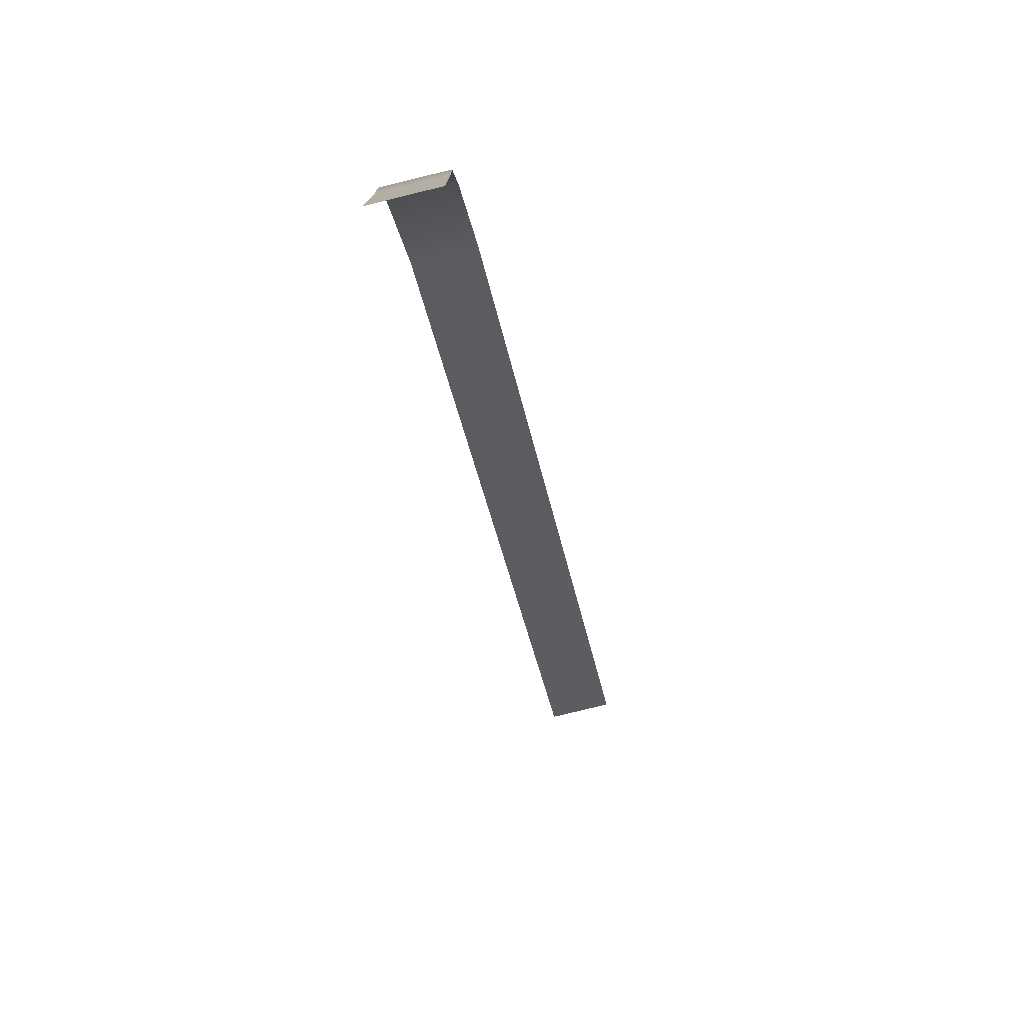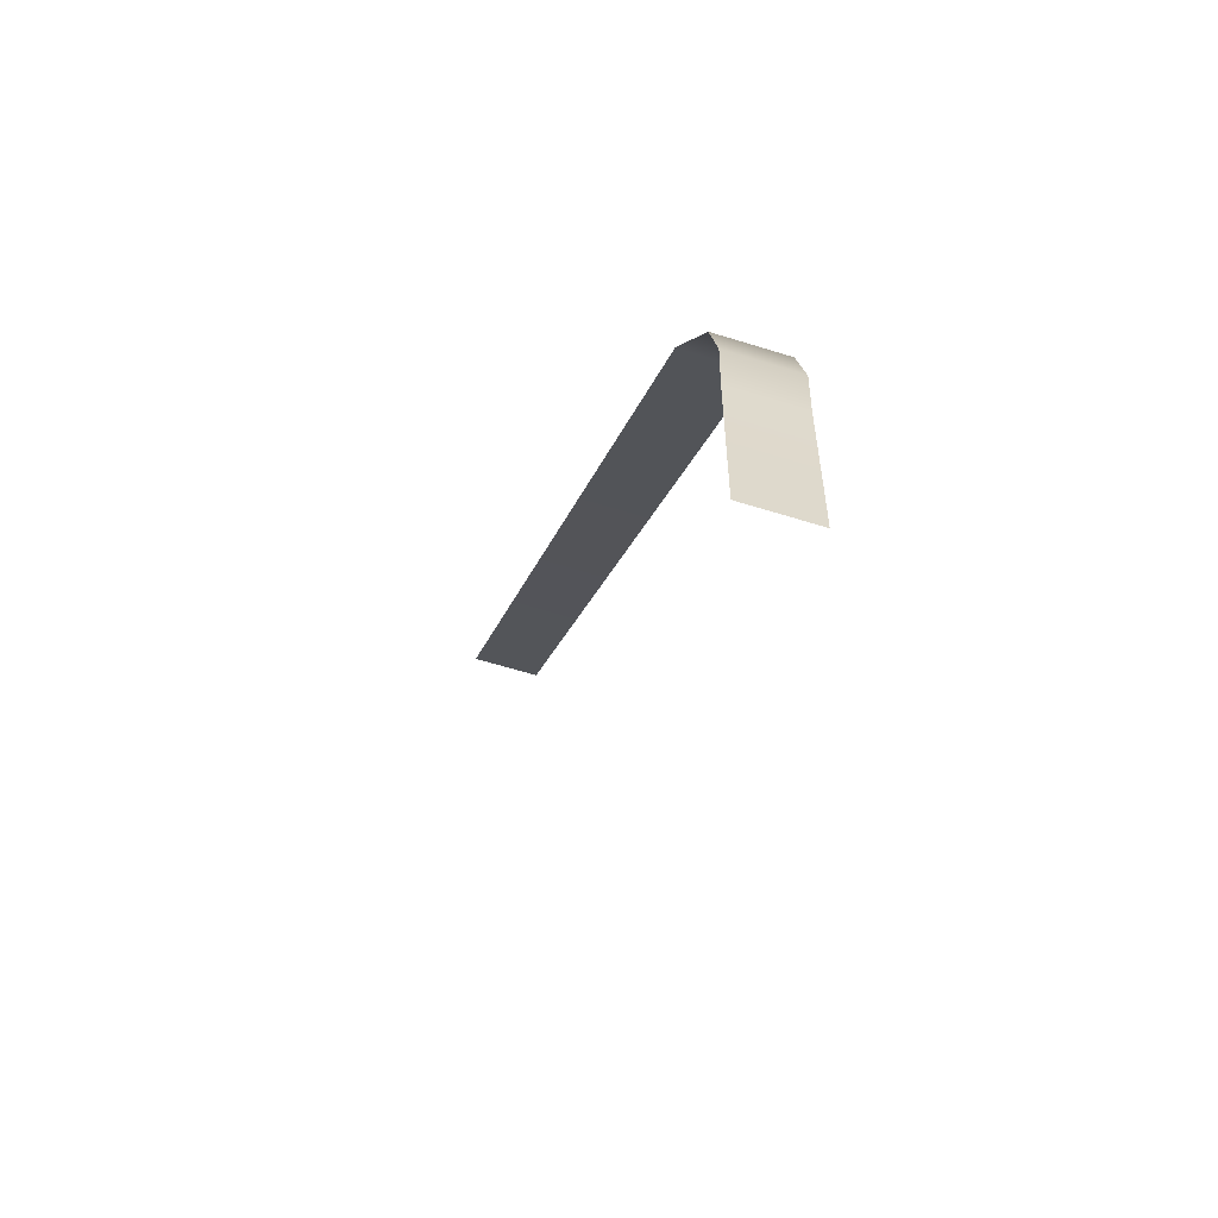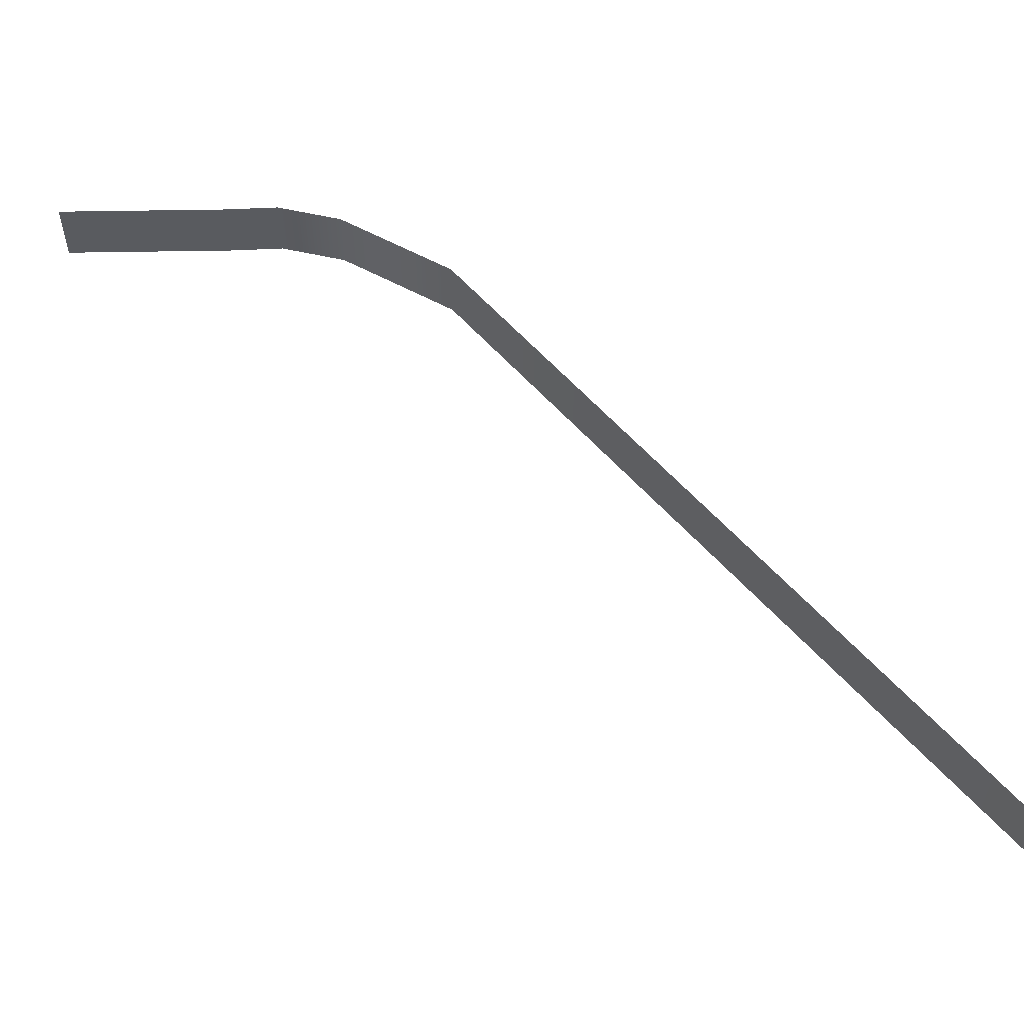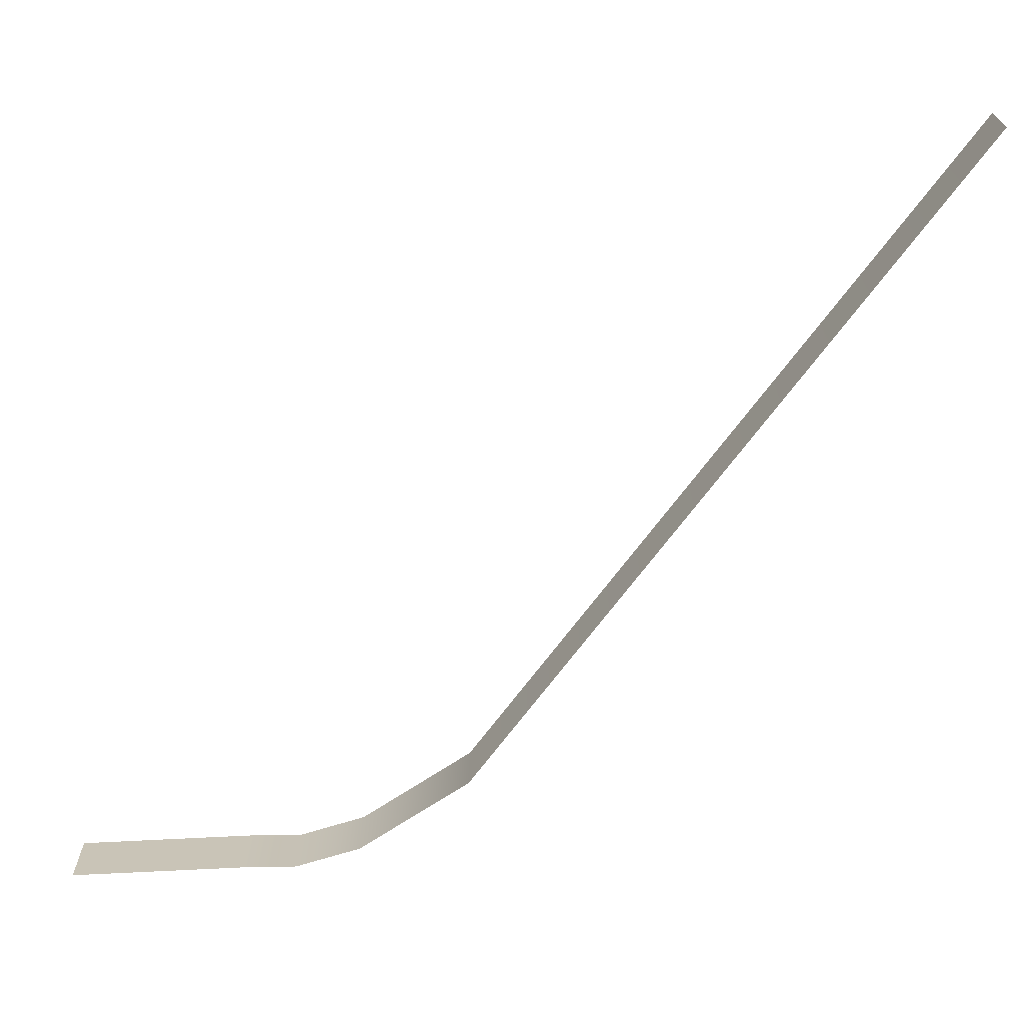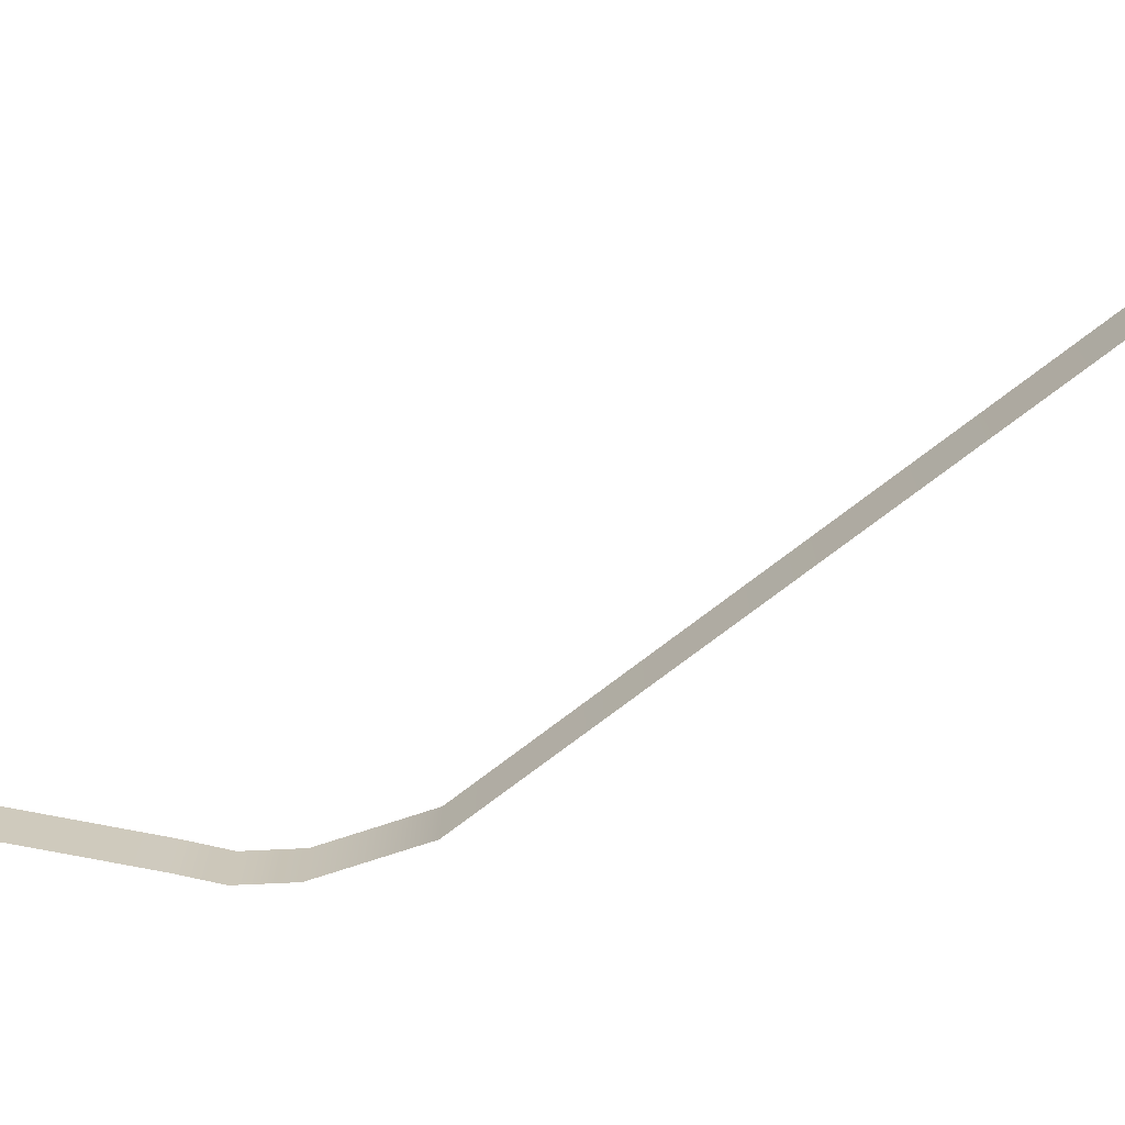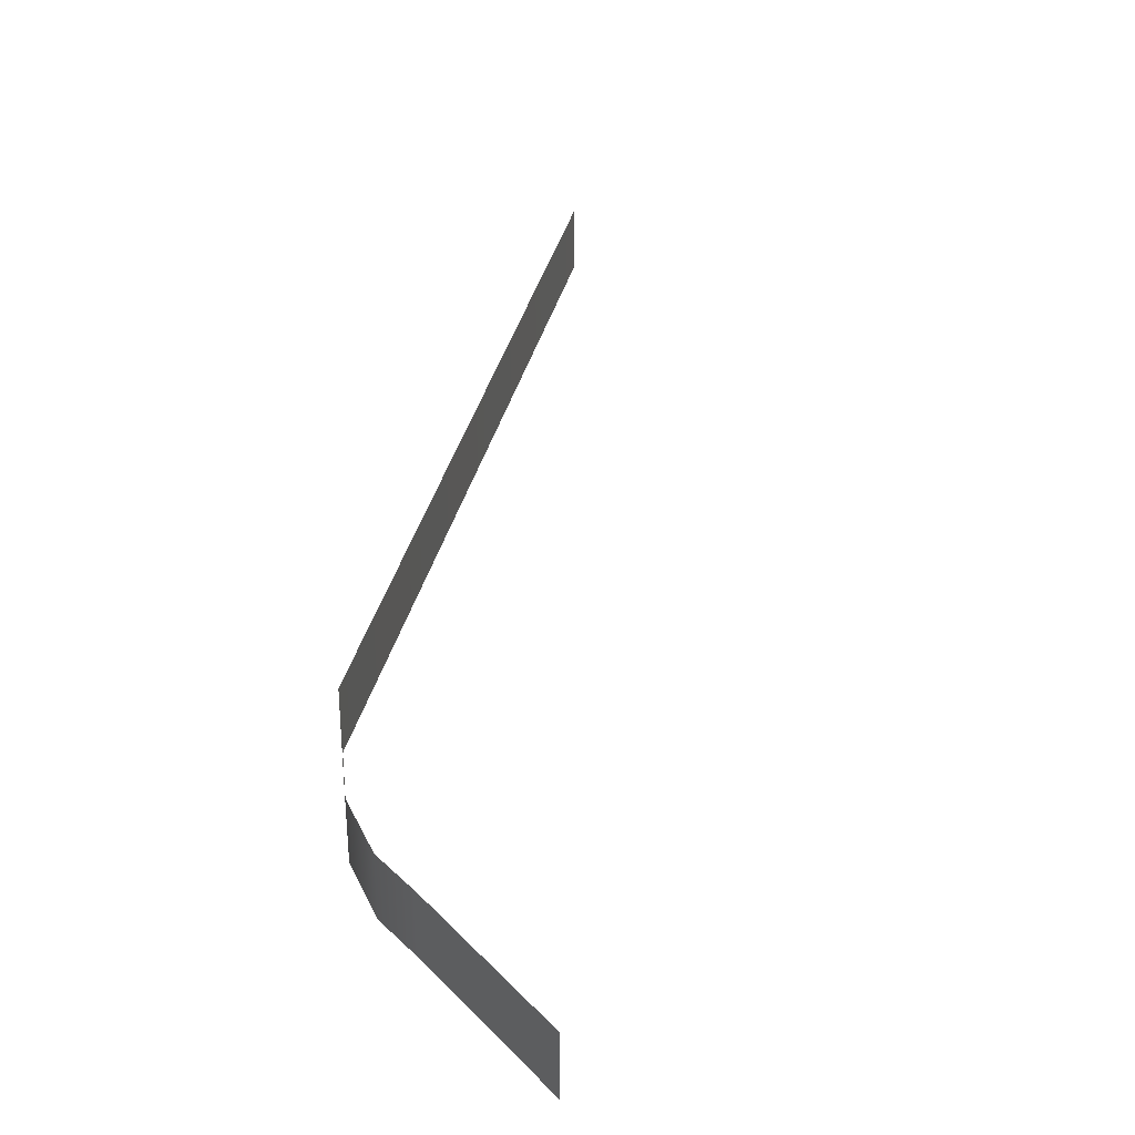
<metadata>
{"format":"obj","ext":"obj","renderer":"f3d","projection":"perspective","resolution":1024,"background":"white","views":[{"elev":-78.5,"azim":-76.2,"up":"+Y"},{"elev":-59.9,"azim":-107.9,"up":"+Y"},{"elev":57.4,"azim":89.0,"up":"+Z"},{"elev":-69.5,"azim":93.0,"up":"+Z"},{"elev":-69.0,"azim":78.3,"up":"+Z"},{"elev":36.2,"azim":-37.0,"up":"+Z"}]}
</metadata>
<code>
g default
v 0 6.918 0
v -0.07208 9.132 0
v 0.611 11.78 0
v 3.348 16.37 0
v 0 0 -1.355
v 0 6.918 -1.355
v 0 0 0
v 0 0 1.355
v 0 6.918 1.355
v -0.07208 9.132 1.355
v -0.07208 9.132 -1.355
v 0.611 11.78 -1.355
v 0.611 11.78 1.355
v 3.348 16.37 1.355
v 3.348 16.37 -1.355
v 28.77 37.38 -1.355
v 28.77 37.38 0
v 28.77 37.38 1.355
g EmissionStrip
f 6 1 7 5
f 11 2 1 6
f 2 11 12 3
f 15 4 3 12
f 4 14 13 3
f 10 2 3 13
f 2 10 9 1
f 1 9 8 7
f 17 4 15 16
f 18 14 4 17

</code>
